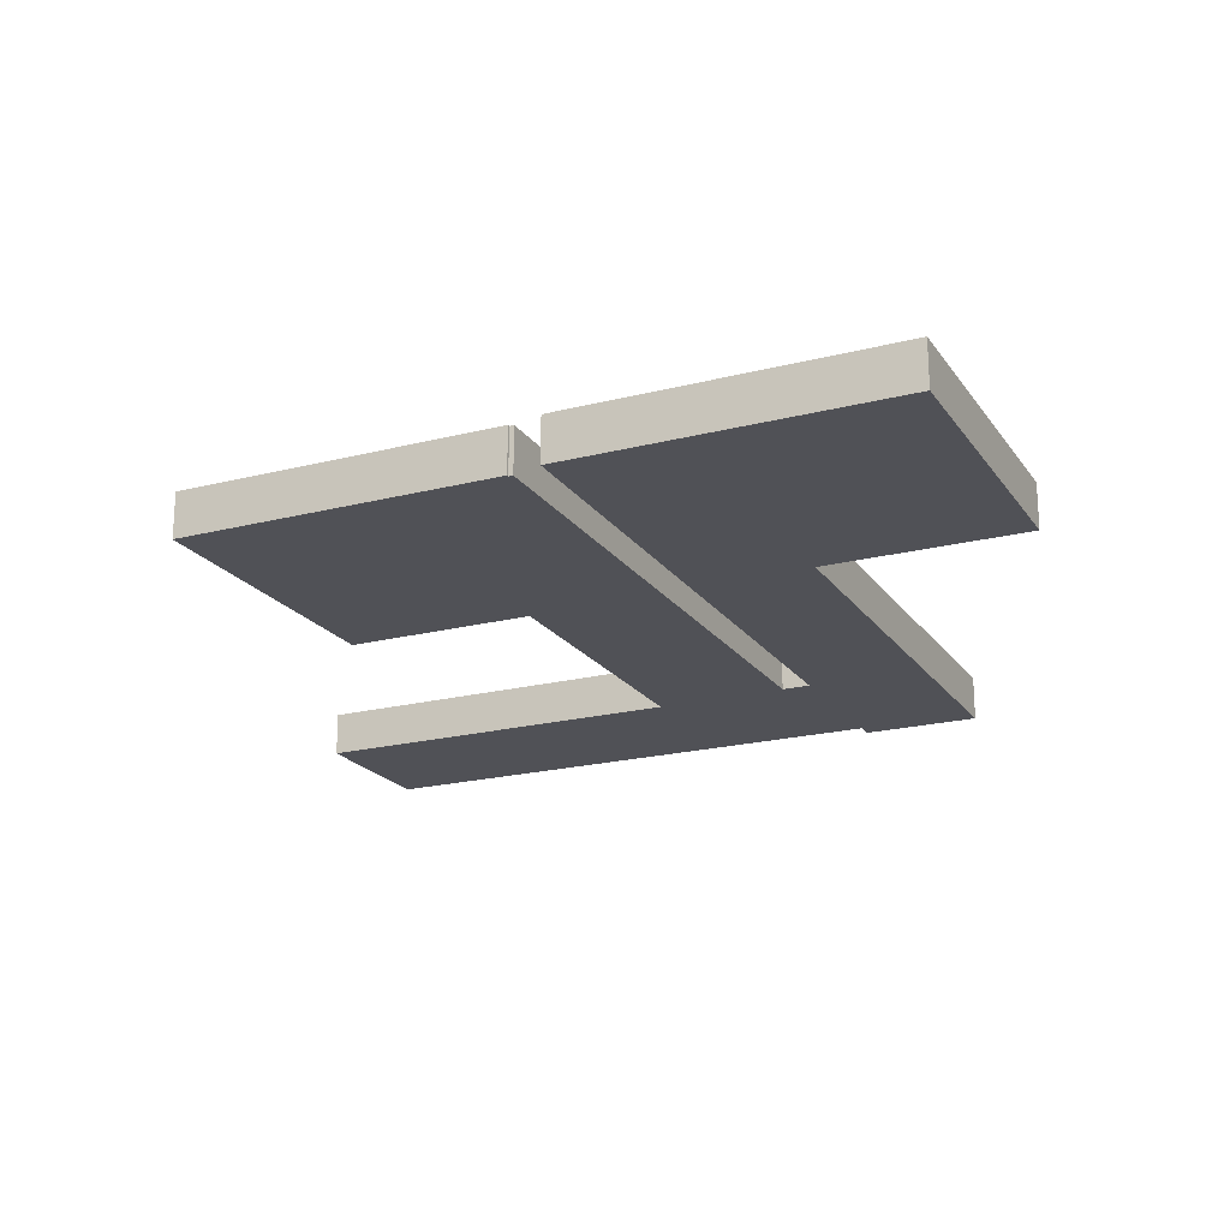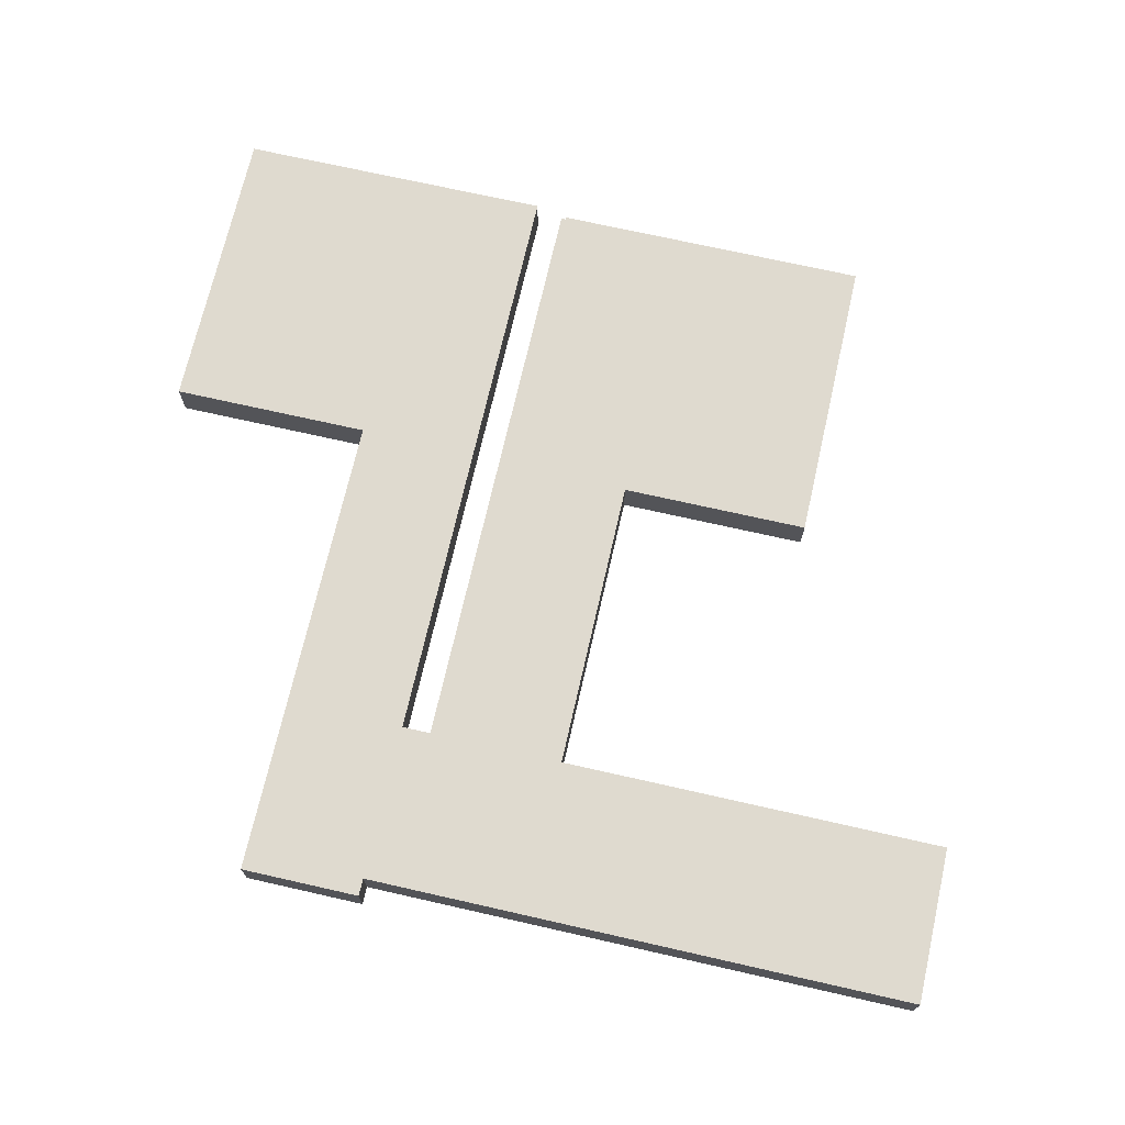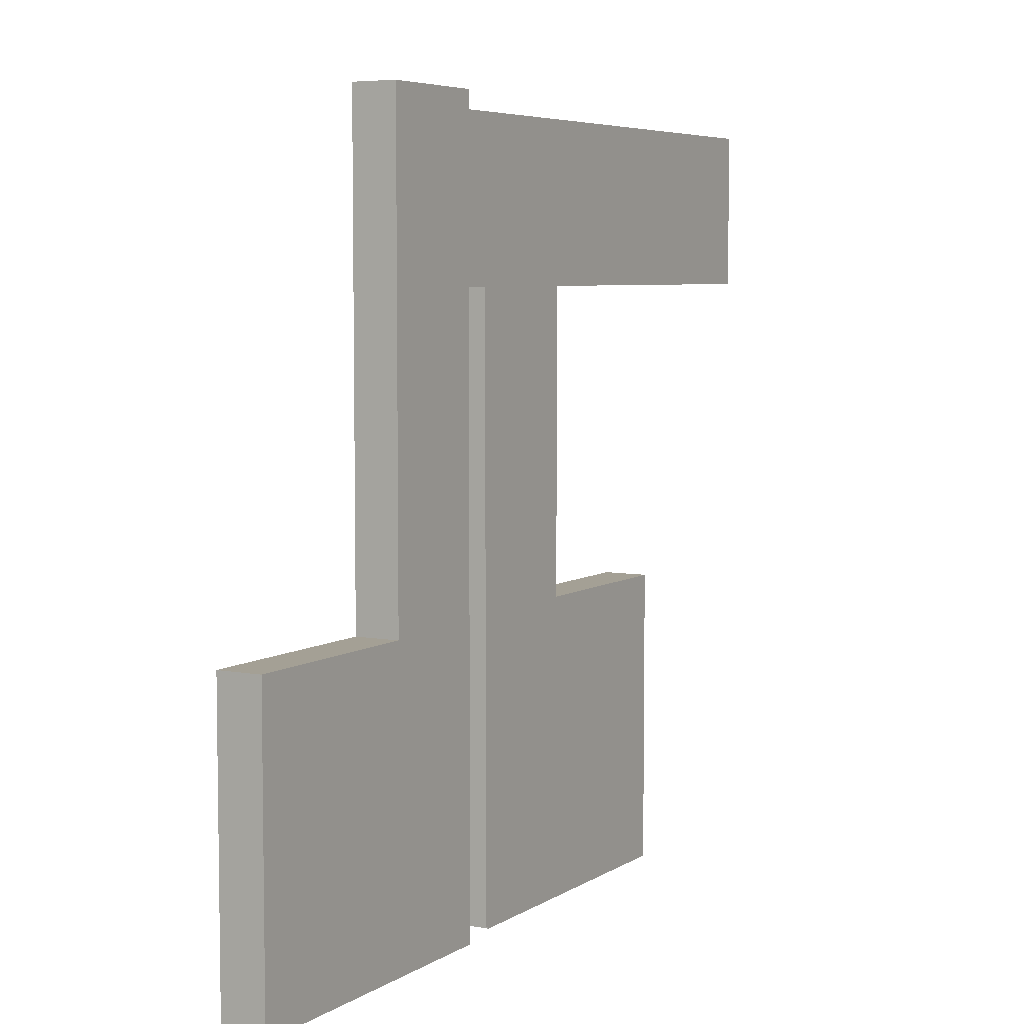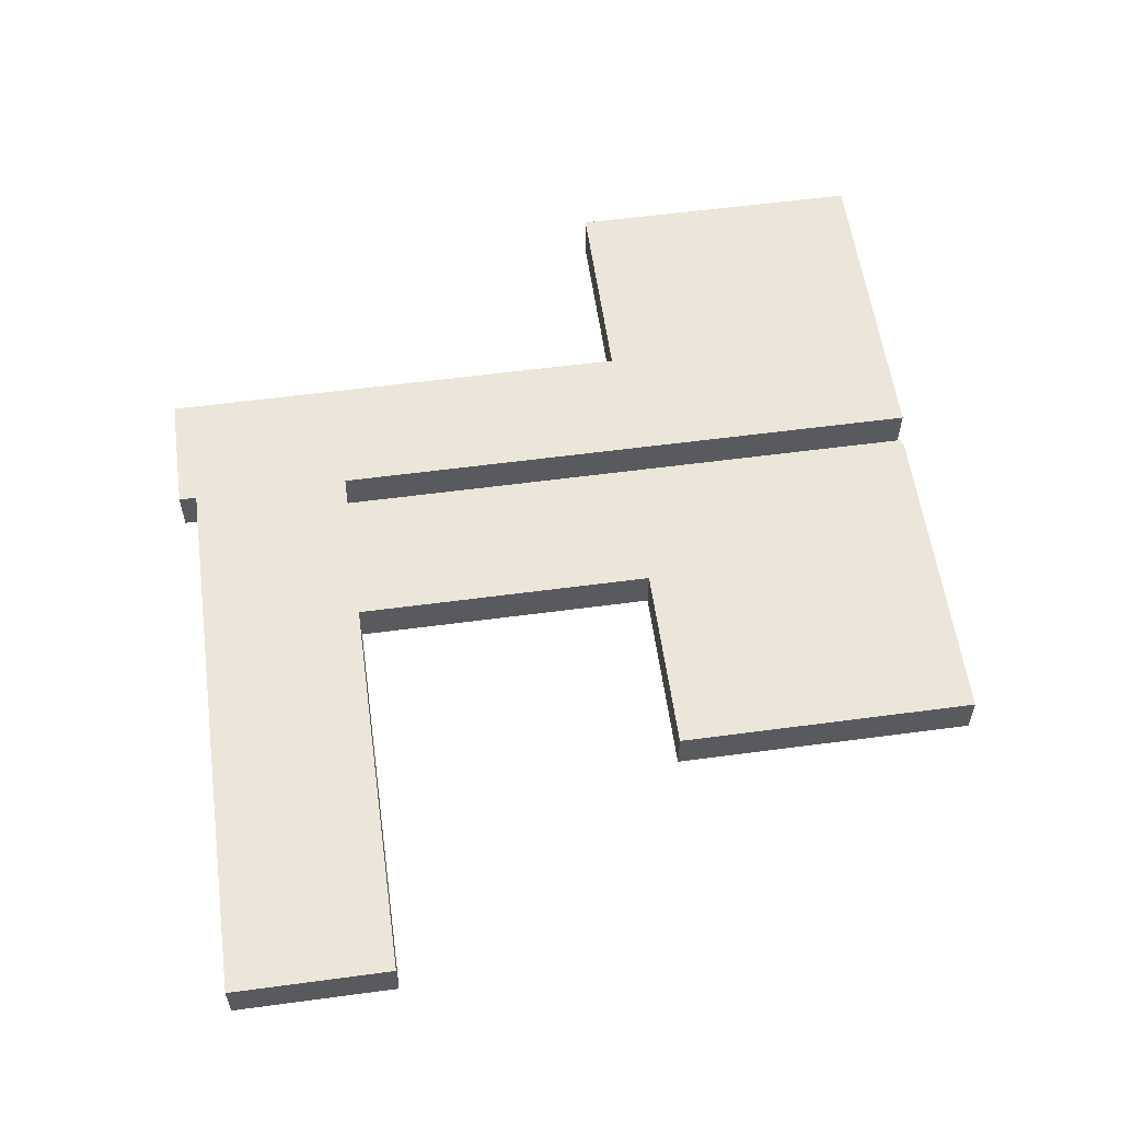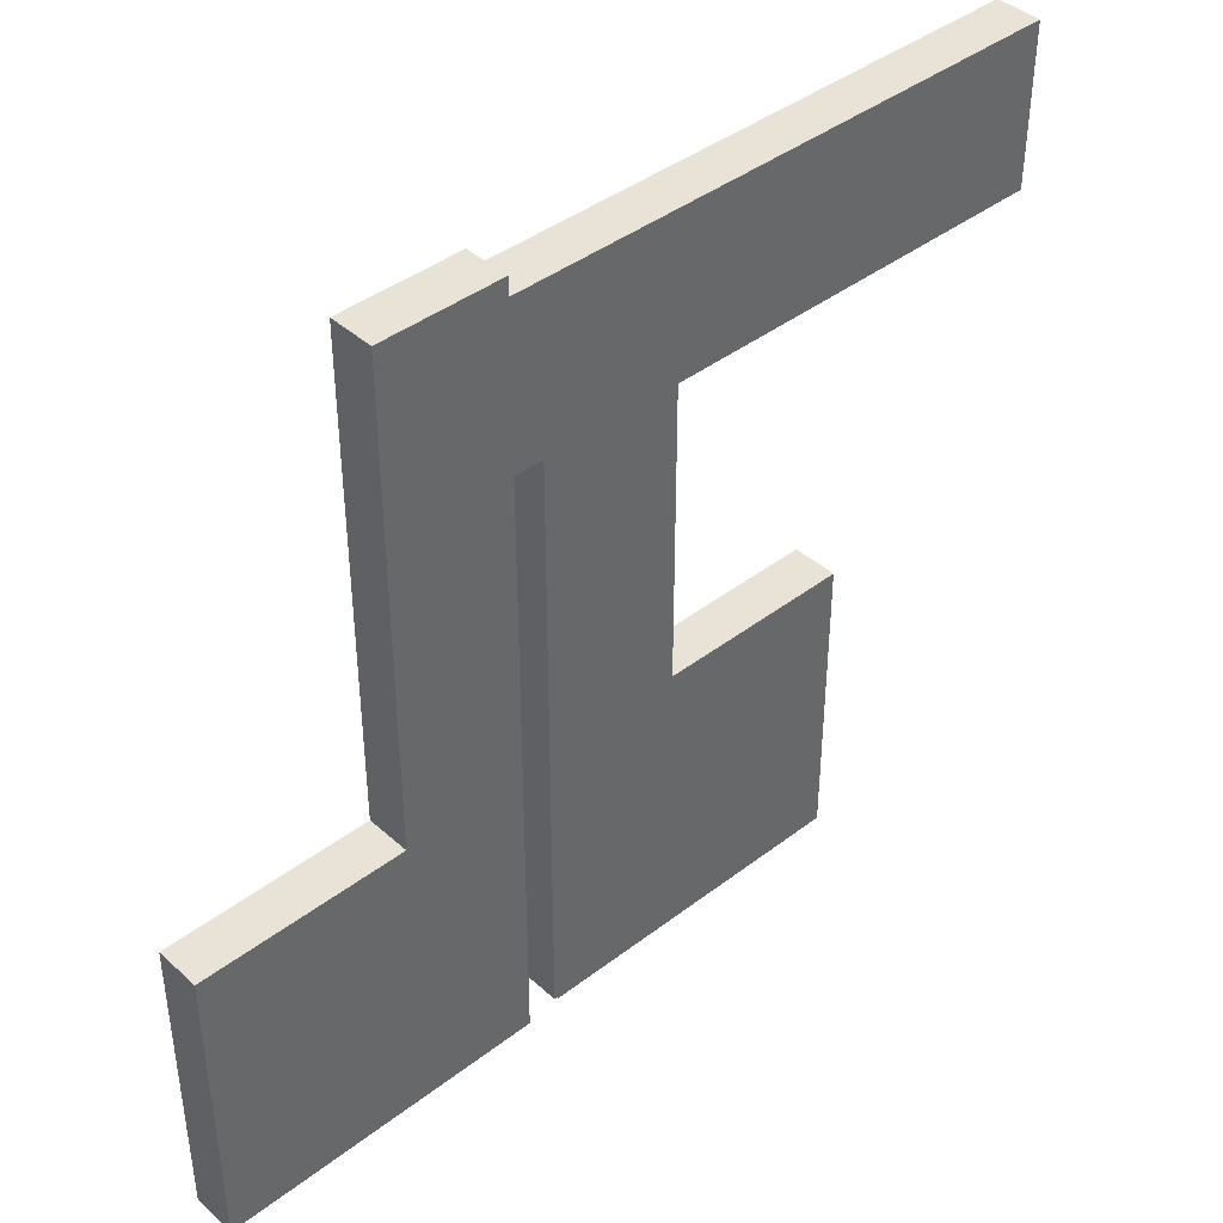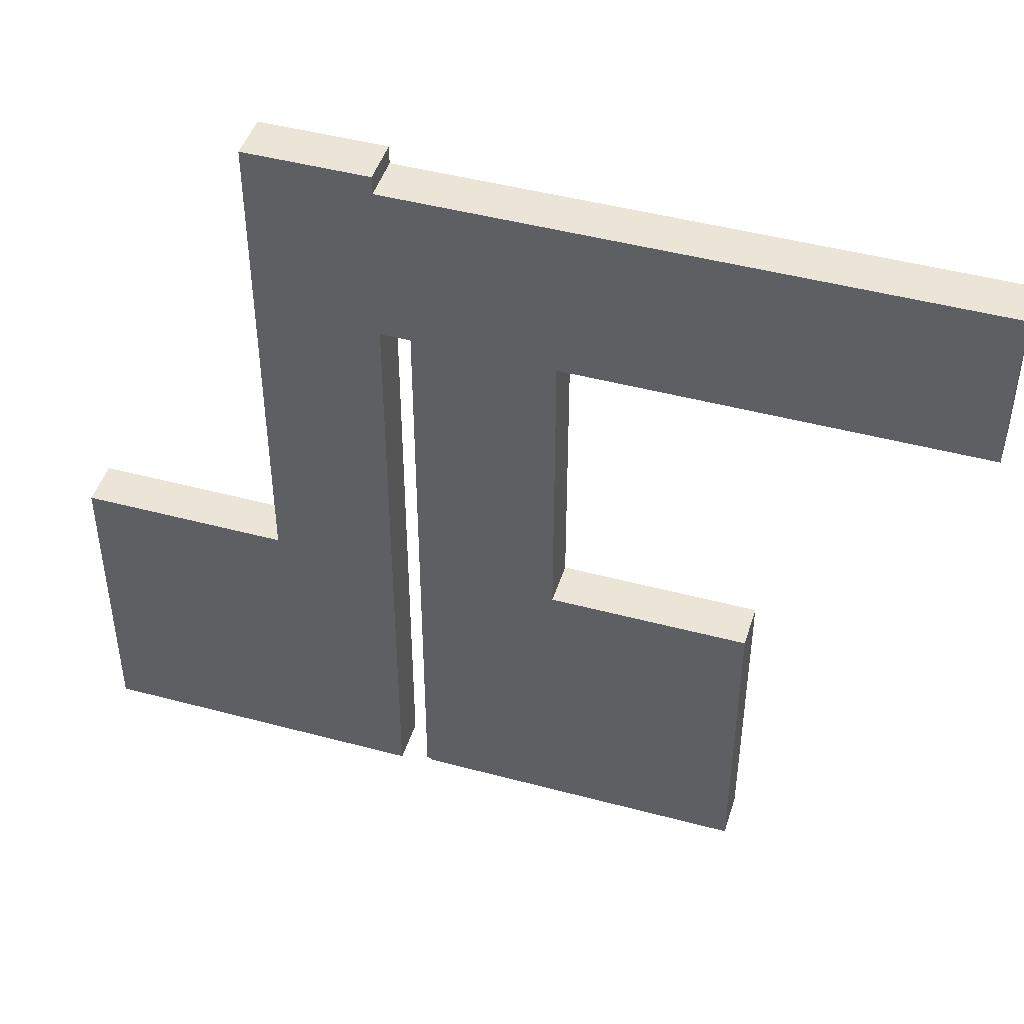
<metadata>
{"format":"obj","ext":"obj","renderer":"f3d","projection":"perspective","resolution":1024,"background":"white","views":[{"elev":-20.3,"azim":-155.0,"up":"+Y"},{"elev":70.8,"azim":12.8,"up":"+Y"},{"elev":5.8,"azim":-60.2,"up":"+Z"},{"elev":57.5,"azim":82.1,"up":"+Y"},{"elev":41.4,"azim":-42.8,"up":"+Z"},{"elev":45.8,"azim":17.1,"up":"+Z"}]}
</metadata>
<code>
o
v 355 1.127e-14 184
v 353 1.127e-14 184
v 353 2.768e-14 452
v 500 1.121e-14 183
v 355 1.121e-14 183
v 355 1.127e-14 184
v 414 1.941e-14 317
v 500 1.941e-14 317
v 500 1.121e-14 183
v 590 3.202e-14 523
v 590 2.768e-14 452
v 414 2.768e-14 452
v 286 3.251e-14 531
v 340 3.251e-14 531
v 340 3.202e-14 523
v 195 1.102e-14 180
v 195 1.929e-14 315
v 286 1.929e-14 315
v 414 1.941e-14 317
v 500 1.121e-14 183
v 355 1.127e-14 184
v 340 3.202e-14 523
v 590 3.202e-14 523
v 414 2.768e-14 452
v 286 1.929e-14 315
v 286 3.251e-14 531
v 340 3.202e-14 523
v 340 1.102e-14 180
v 195 1.102e-14 180
v 286 1.929e-14 315
v 414 1.941e-14 317
v 355 1.127e-14 184
v 353 2.768e-14 452
v 340 3.202e-14 523
v 414 2.768e-14 452
v 414 1.941e-14 317
v 340 2.768e-14 452
v 340 1.102e-14 180
v 286 1.929e-14 315
v 340 3.202e-14 523
v 414 1.941e-14 317
v 353 2.768e-14 452
v 340 2.768e-14 452
v 286 1.929e-14 315
v 340 3.202e-14 523
v 340 3.202e-14 523
v 353 2.768e-14 452
v 340 2.768e-14 452
v 353 -20 452
v 353 -20 184
v 355 -20 184
v 355 -20 184
v 355 -20 183
v 500 -20 183
v 500 -20 183
v 500 -20 317
v 414 -20 317
v 414 -20 452
v 590 -20 452
v 590 -20 523
v 340 -20 523
v 340 -20 531
v 286 -20 531
v 286 -20 315
v 195 -20 315
v 195 -20 180
v 355 -20 184
v 500 -20 183
v 414 -20 317
v 414 -20 452
v 590 -20 523
v 340 -20 523
v 340 -20 523
v 286 -20 531
v 286 -20 315
v 286 -20 315
v 195 -20 180
v 340 -20 180
v 353 -20 452
v 355 -20 184
v 414 -20 317
v 414 -20 317
v 414 -20 452
v 340 -20 523
v 286 -20 315
v 340 -20 180
v 340 -20 452
v 353 -20 452
v 414 -20 317
v 340 -20 523
v 340 -20 523
v 286 -20 315
v 340 -20 452
v 340 -20 452
v 353 -20 452
v 340 -20 523
v 353 2.768e-14 452
v 353 1.127e-14 184
v 353 -20 452
v 353 1.127e-14 184
v 353 -20 184
v 353 -20 452
v 353 1.127e-14 184
v 355 1.127e-14 184
v 353 -20 184
v 355 1.127e-14 184
v 355 -20 184
v 353 -20 184
v 355 1.127e-14 184
v 355 1.121e-14 183
v 355 -20 184
v 355 1.121e-14 183
v 355 -20 183
v 355 -20 184
v 355 1.121e-14 183
v 500 1.121e-14 183
v 355 -20 183
v 500 1.121e-14 183
v 500 -20 183
v 355 -20 183
v 500 1.121e-14 183
v 500 1.941e-14 317
v 500 -20 183
v 500 1.941e-14 317
v 500 -20 317
v 500 -20 183
v 500 1.941e-14 317
v 414 1.941e-14 317
v 500 -20 317
v 414 1.941e-14 317
v 414 -20 317
v 500 -20 317
v 414 1.941e-14 317
v 414 2.768e-14 452
v 414 -20 317
v 414 2.768e-14 452
v 414 -20 452
v 414 -20 317
v 414 2.768e-14 452
v 590 2.768e-14 452
v 414 -20 452
v 590 2.768e-14 452
v 590 -20 452
v 414 -20 452
v 590 2.768e-14 452
v 590 3.202e-14 523
v 590 -20 452
v 590 3.202e-14 523
v 590 -20 523
v 590 -20 452
v 590 3.202e-14 523
v 340 3.202e-14 523
v 590 -20 523
v 340 3.202e-14 523
v 340 -20 523
v 590 -20 523
v 340 3.202e-14 523
v 340 3.251e-14 531
v 340 -20 523
v 340 3.251e-14 531
v 340 -20 531
v 340 -20 523
v 340 3.251e-14 531
v 286 3.251e-14 531
v 340 -20 531
v 286 3.251e-14 531
v 286 -20 531
v 340 -20 531
v 286 3.251e-14 531
v 286 1.929e-14 315
v 286 -20 531
v 286 1.929e-14 315
v 286 -20 315
v 286 -20 531
v 286 1.929e-14 315
v 195 1.929e-14 315
v 286 -20 315
v 195 1.929e-14 315
v 195 -20 315
v 286 -20 315
v 195 1.929e-14 315
v 195 1.102e-14 180
v 195 -20 315
v 195 1.102e-14 180
v 195 -20 180
v 195 -20 315
v 195 1.102e-14 180
v 340 1.102e-14 180
v 195 -20 180
v 340 1.102e-14 180
v 340 -20 180
v 195 -20 180
v 340 1.102e-14 180
v 340 2.768e-14 452
v 340 -20 180
v 340 2.768e-14 452
v 340 -20 452
v 340 -20 180
v 340 2.768e-14 452
v 353 2.768e-14 452
v 340 -20 452
v 353 2.768e-14 452
v 353 -20 452
v 340 -20 452
f 1 2 3
f 4 5 6
f 7 8 9
f 10 11 12
f 13 14 15
f 16 17 18
f 19 20 21
f 22 23 24
f 25 26 27
f 28 29 30
f 31 32 33
f 34 35 36
f 37 38 39
f 40 41 42
f 43 44 45
f 46 47 48
f 49 50 51
f 52 53 54
f 55 56 57
f 58 59 60
f 61 62 63
f 64 65 66
f 67 68 69
f 70 71 72
f 73 74 75
f 76 77 78
f 79 80 81
f 82 83 84
f 85 86 87
f 88 89 90
f 91 92 93
f 94 95 96
f 97 98 99
f 100 101 102
f 103 104 105
f 106 107 108
f 109 110 111
f 112 113 114
f 115 116 117
f 118 119 120
f 121 122 123
f 124 125 126
f 127 128 129
f 130 131 132
f 133 134 135
f 136 137 138
f 139 140 141
f 142 143 144
f 145 146 147
f 148 149 150
f 151 152 153
f 154 155 156
f 157 158 159
f 160 161 162
f 163 164 165
f 166 167 168
f 169 170 171
f 172 173 174
f 175 176 177
f 178 179 180
f 181 182 183
f 184 185 186
f 187 188 189
f 190 191 192
f 193 194 195
f 196 197 198
f 199 200 201
f 202 203 204

</code>
